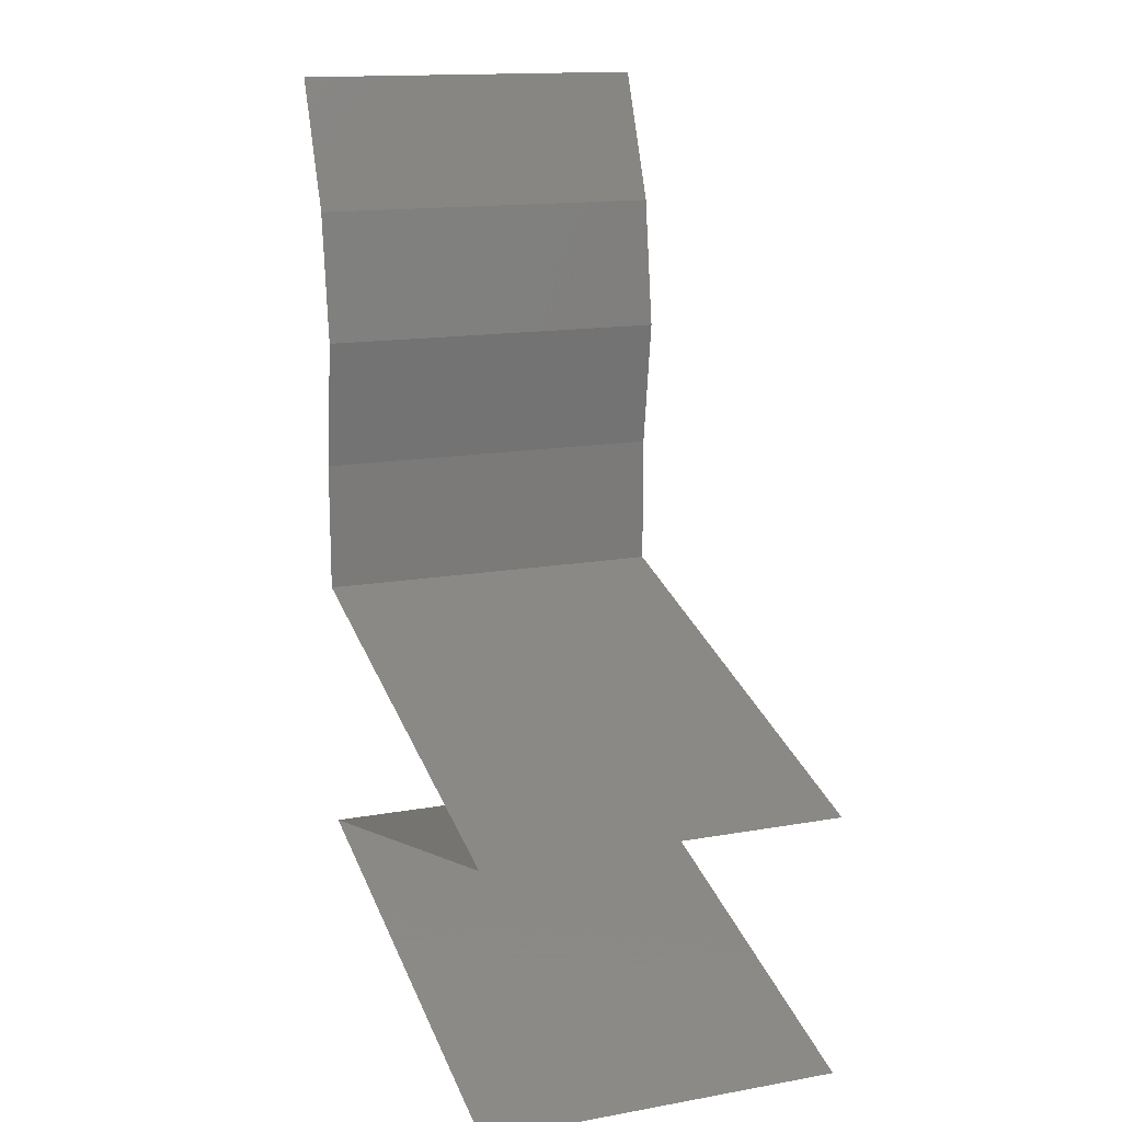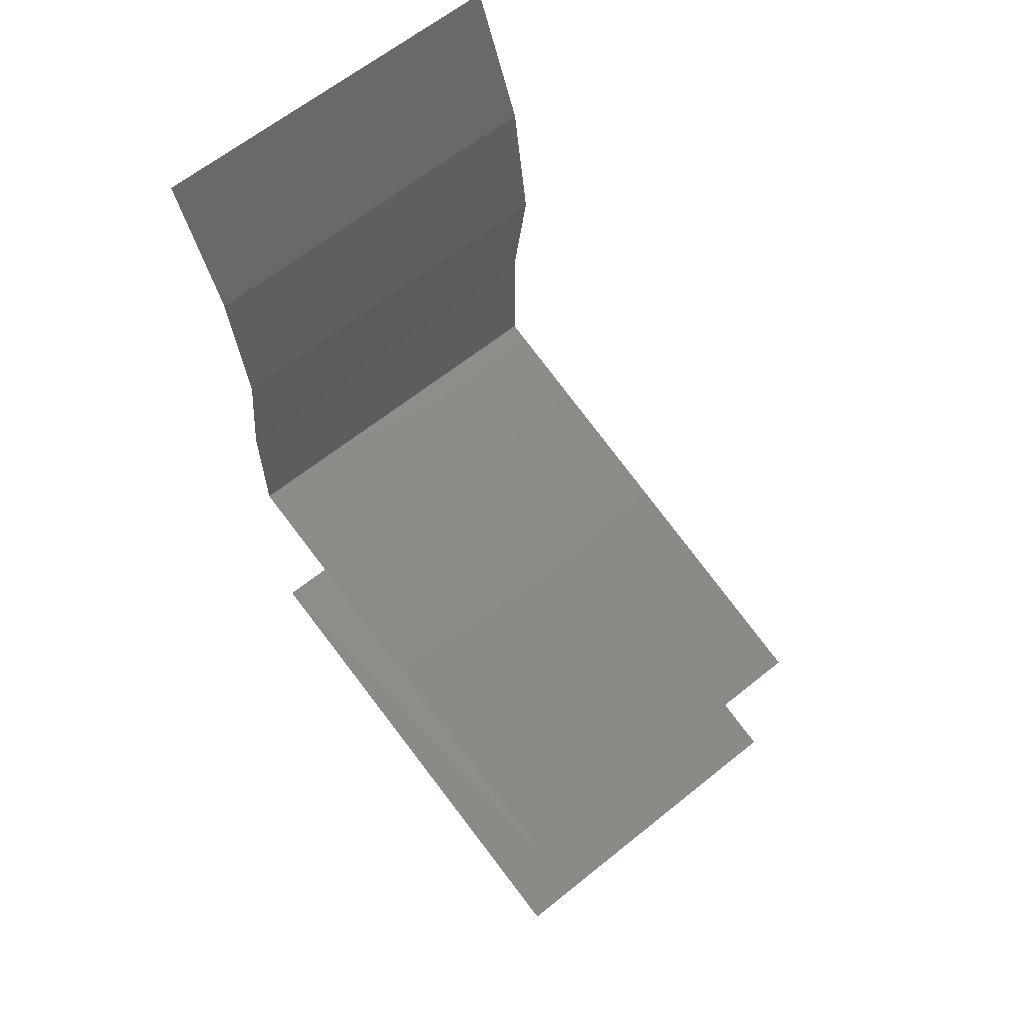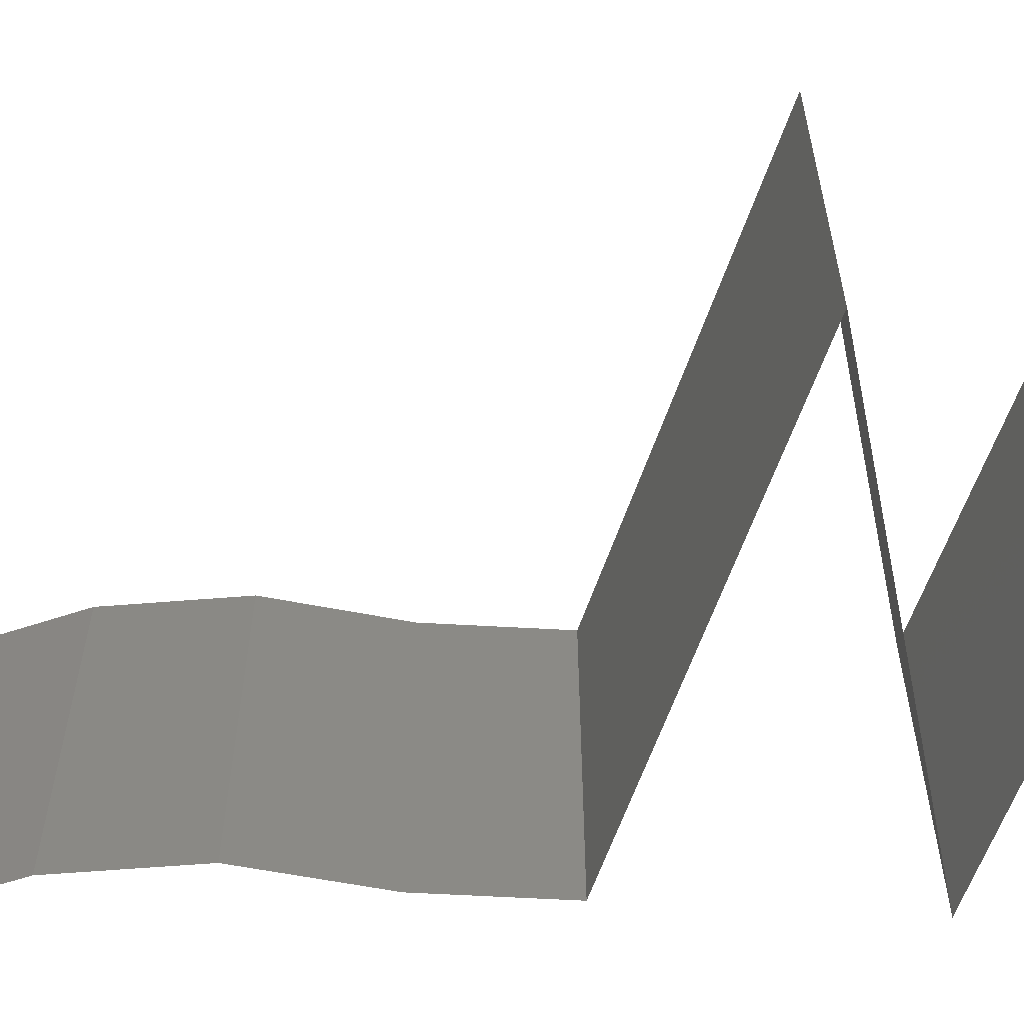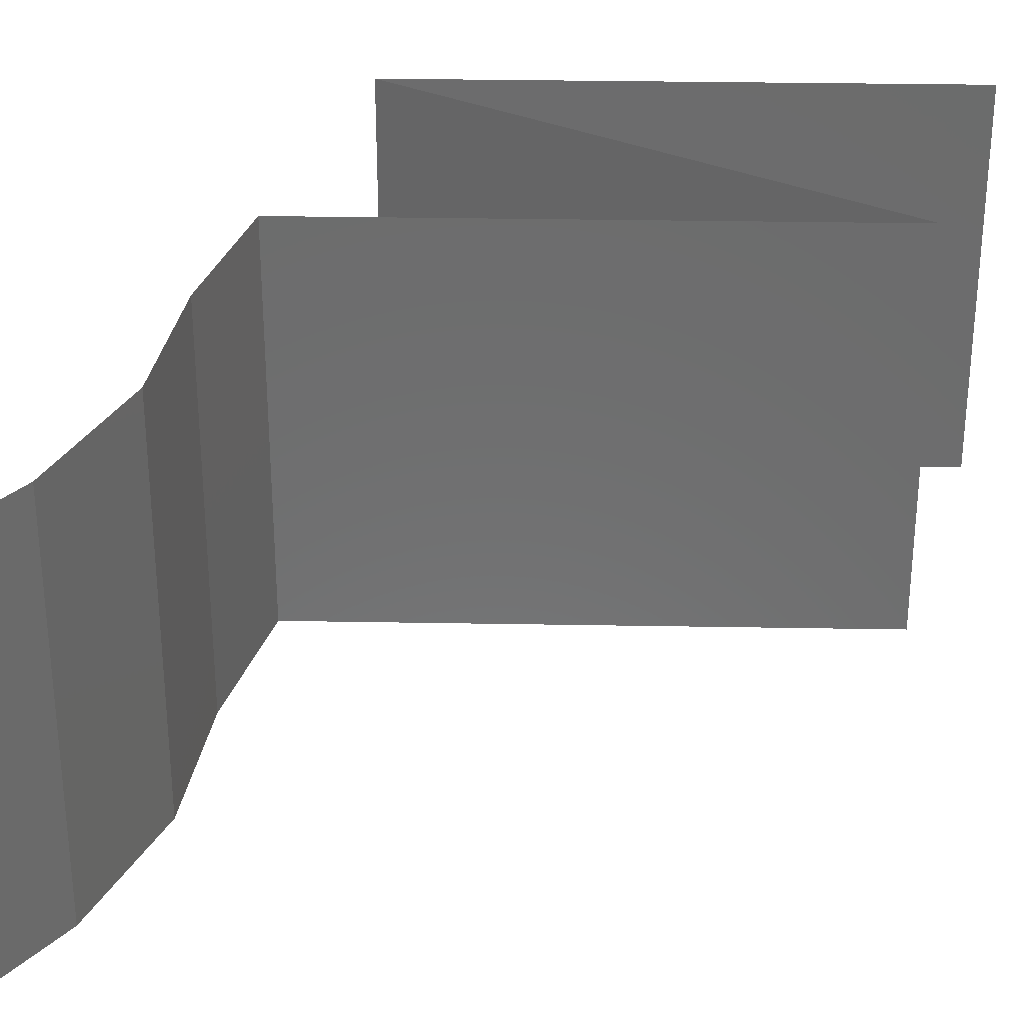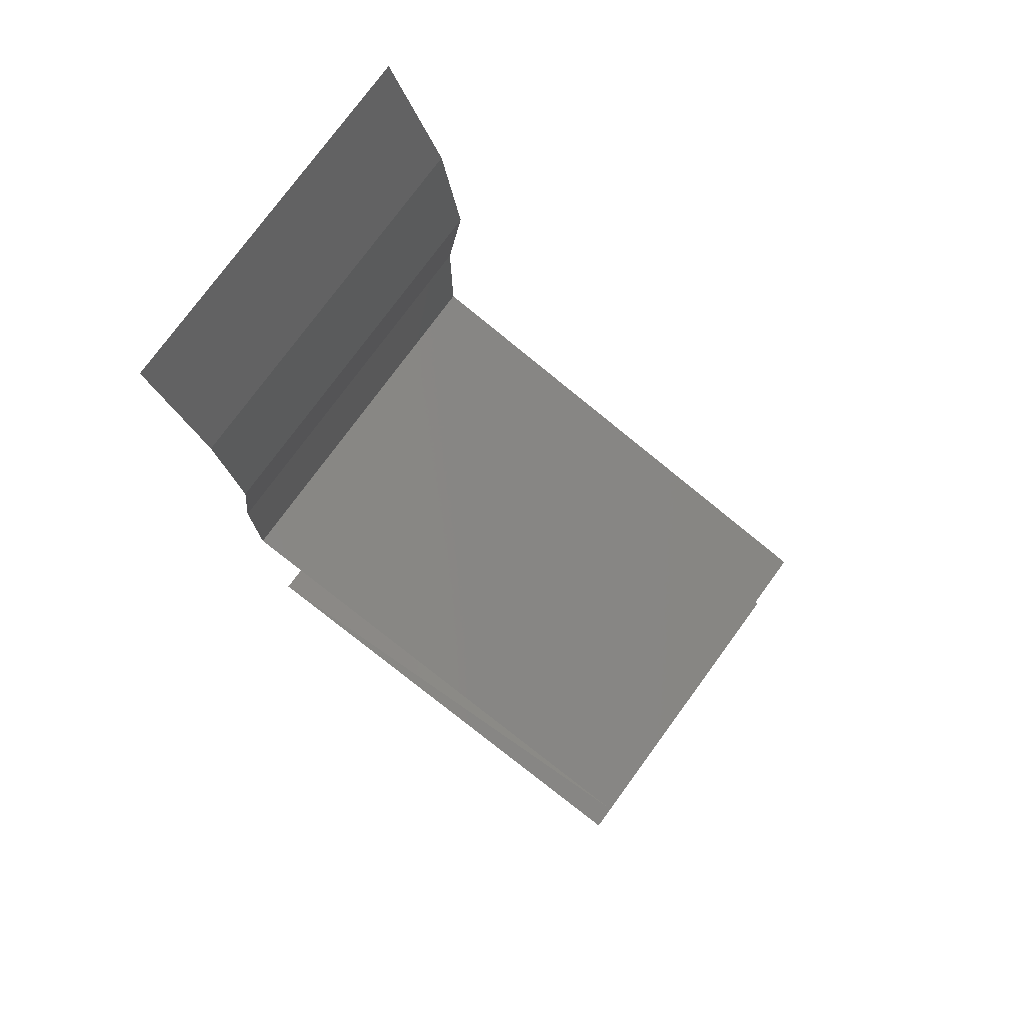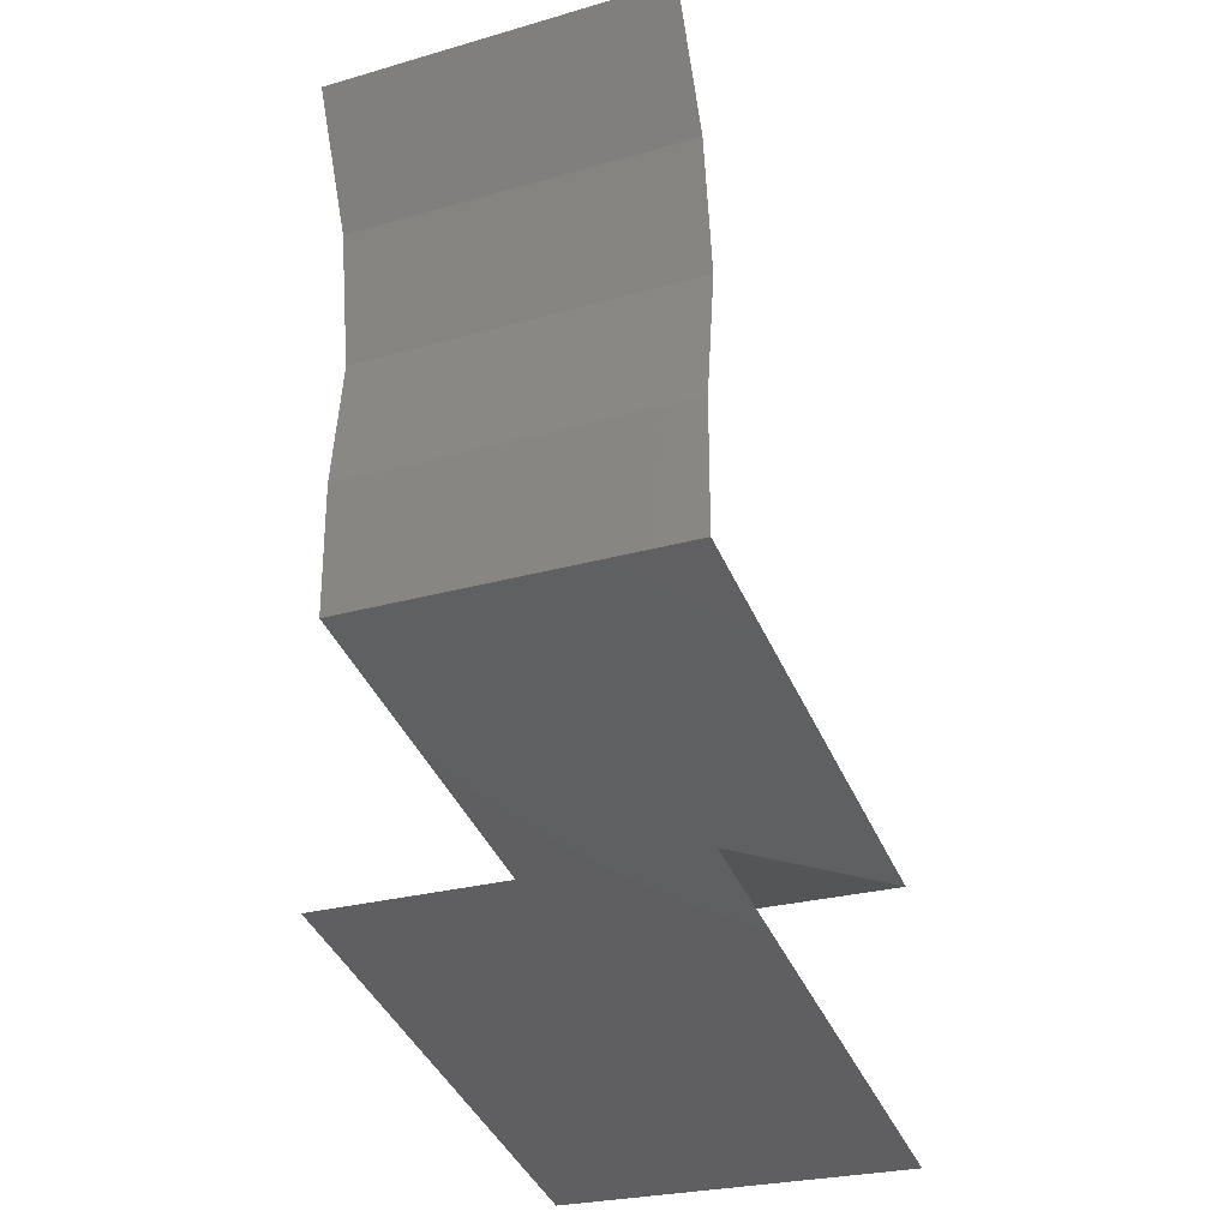
<metadata>
{"format":"stl","ext":"stl","renderer":"f3d","projection":"perspective","resolution":1024,"background":"white","views":[{"elev":15.0,"azim":-110.8,"up":"+Y"},{"elev":63.2,"azim":-129.2,"up":"+Y"},{"elev":-59.5,"azim":-93.3,"up":"+Z"},{"elev":31.6,"azim":-163.3,"up":"+Z"},{"elev":76.7,"azim":-143.8,"up":"+Y"},{"elev":-26.7,"azim":113.9,"up":"+Y"}]}
</metadata>
<code>
# stl→obj: 62 verts, 92 faces
v 0.036 0.05162 0
v 0.036 0.05162 0.01
v 0.0375 0.05531 0.005
v 0.039 0.059 0.02
v 0.039 0.059 0.01
v 0.0375 0.05531 0.015
v 0.036 0.05162 0.02
v 0.039 0.059 0
v 0.03548 0.04794 0.015
v 0.03496 0.04425 0
v 0.03496 0.04425 0.01
v 0.03548 0.04794 0.005
v 0.03496 0.04425 0.02
v 0.03548 0.04056 0.015
v 0.036 0.03687 0
v 0.036 0.03687 0.01
v 0.03548 0.04056 0.005
v 0.036 0.03687 0.02
v 0.036 0.0295 0.01
v 0.036 0.03319 0.015
v 0.036 0.03319 0.005
v 0.036 0.0295 0.02
v 0.036 0.0295 0
v 0.018 0.02458 0.02
v 0.027 0.02704 0.02
v 0.0225 0.02581 0.01193
v 0.02953 0.02773 0.0131
v 0.009 0.02212 0.01
v 0.009 0.02212 0.02
v 0.01547 0.02389 0.0131
v 0.0225 0.02581 0.004832
v 0.01503 0.02377 0.006254
v 0.02997 0.02785 0.006254
v 0.009 0.02212 0
v 0.027 0.02704 0
v 0.018 0.02458 0
v 0.027 0.01721 0.02
v 0.018 0.01967 0.02
v 0.0225 0.01844 0.01193
v 0.01547 0.02036 0.0131
v 0.036 0.01475 0.01
v 0.036 0.01475 0.02
v 0.02953 0.01652 0.0131
v 0.0225 0.01844 0.004832
v 0.02997 0.0164 0.006254
v 0.01503 0.02048 0.006254
v 0.036 0.01475 0
v 0.018 0.01967 0
v 0.027 0.01721 0
v 0.018 0.009833 0.02
v 0.027 0.01229 0.02
v 0.0225 0.01106 0.01193
v 0.02953 0.01298 0.0131
v 0.009 0.007375 0.01
v 0.009 0.007375 0.02
v 0.01547 0.009141 0.0131
v 0.0225 0.01106 0.004832
v 0.01503 0.009021 0.006254
v 0.02997 0.0131 0.006254
v 0.009 0.007375 0
v 0.018 0.009833 0
v 0.027 0.01229 0
f 1 2 3
f 4 5 6
f 2 7 6
f 5 8 3
f 8 1 3
f 5 2 6
f 7 4 6
f 2 5 3
f 7 2 9
f 10 11 12
f 2 1 12
f 11 13 9
f 1 10 12
f 13 7 9
f 11 2 12
f 2 11 9
f 13 11 14
f 15 16 17
f 11 10 17
f 16 18 14
f 10 15 17
f 18 13 14
f 16 11 17
f 11 16 14
f 16 19 20
f 19 16 21
f 22 18 20
f 15 23 21
f 16 15 21
f 18 16 20
f 23 19 21
f 19 22 20
f 24 25 26
f 22 19 27
f 28 29 30
f 25 22 27
f 29 24 30
f 26 31 32
f 31 26 33
f 34 28 32
f 19 23 33
f 30 26 32
f 26 27 33
f 23 35 33
f 36 34 32
f 24 26 30
f 26 25 27
f 35 36 31
f 31 36 32
f 35 31 33
f 28 30 32
f 27 19 33
f 37 38 39
f 29 28 40
f 41 42 43
f 42 37 43
f 38 29 40
f 39 44 45
f 44 39 46
f 47 41 45
f 28 34 46
f 43 39 45
f 39 40 46
f 34 48 46
f 49 47 45
f 37 39 43
f 39 38 40
f 48 49 44
f 44 49 45
f 48 44 46
f 40 28 46
f 41 43 45
f 50 51 52
f 42 41 53
f 54 55 56
f 55 50 56
f 51 42 53
f 52 57 58
f 57 52 59
f 60 54 58
f 41 47 59
f 56 52 58
f 52 53 59
f 61 60 58
f 47 62 59
f 52 51 53
f 50 52 56
f 62 61 57
f 57 61 58
f 62 57 59
f 54 56 58
f 53 41 59

</code>
